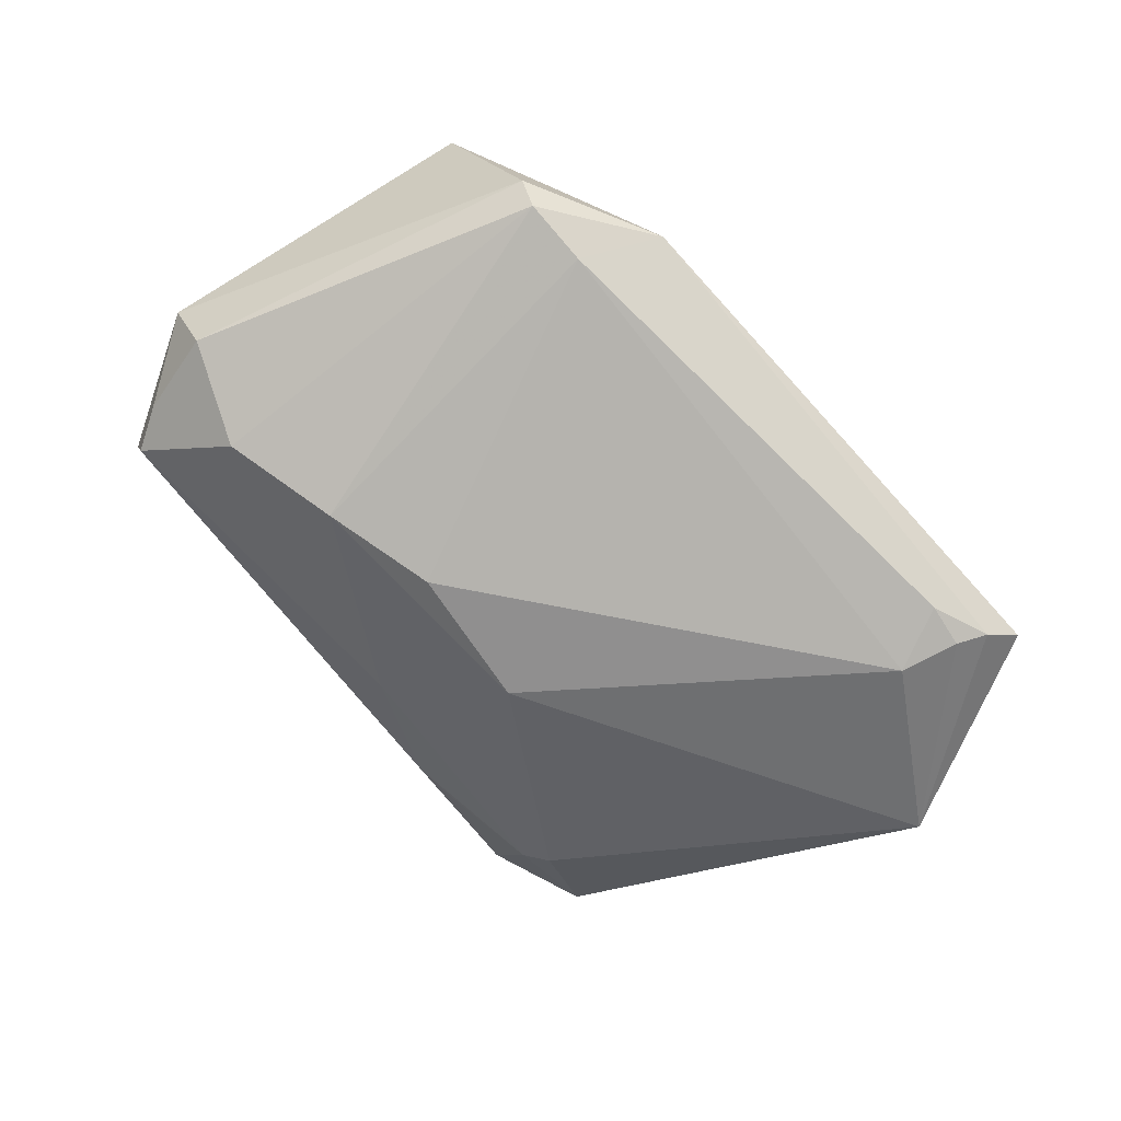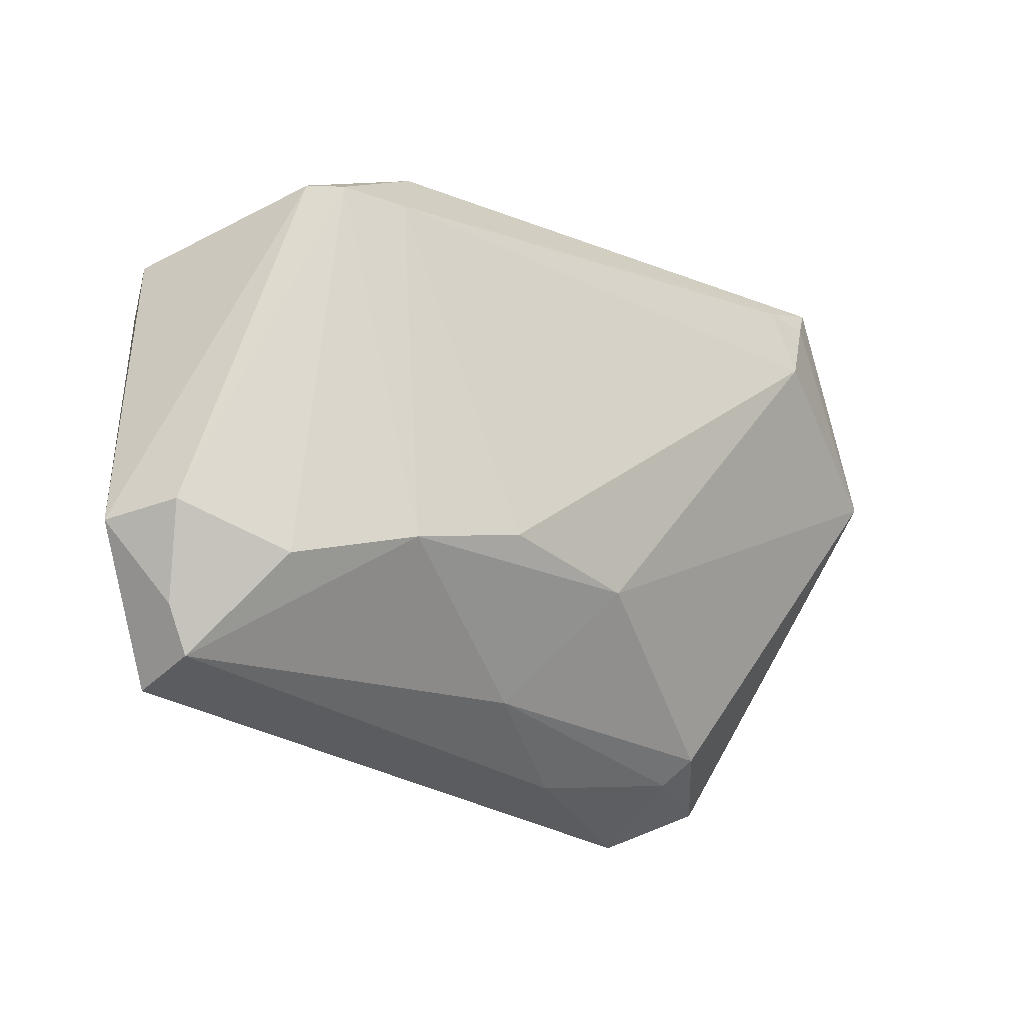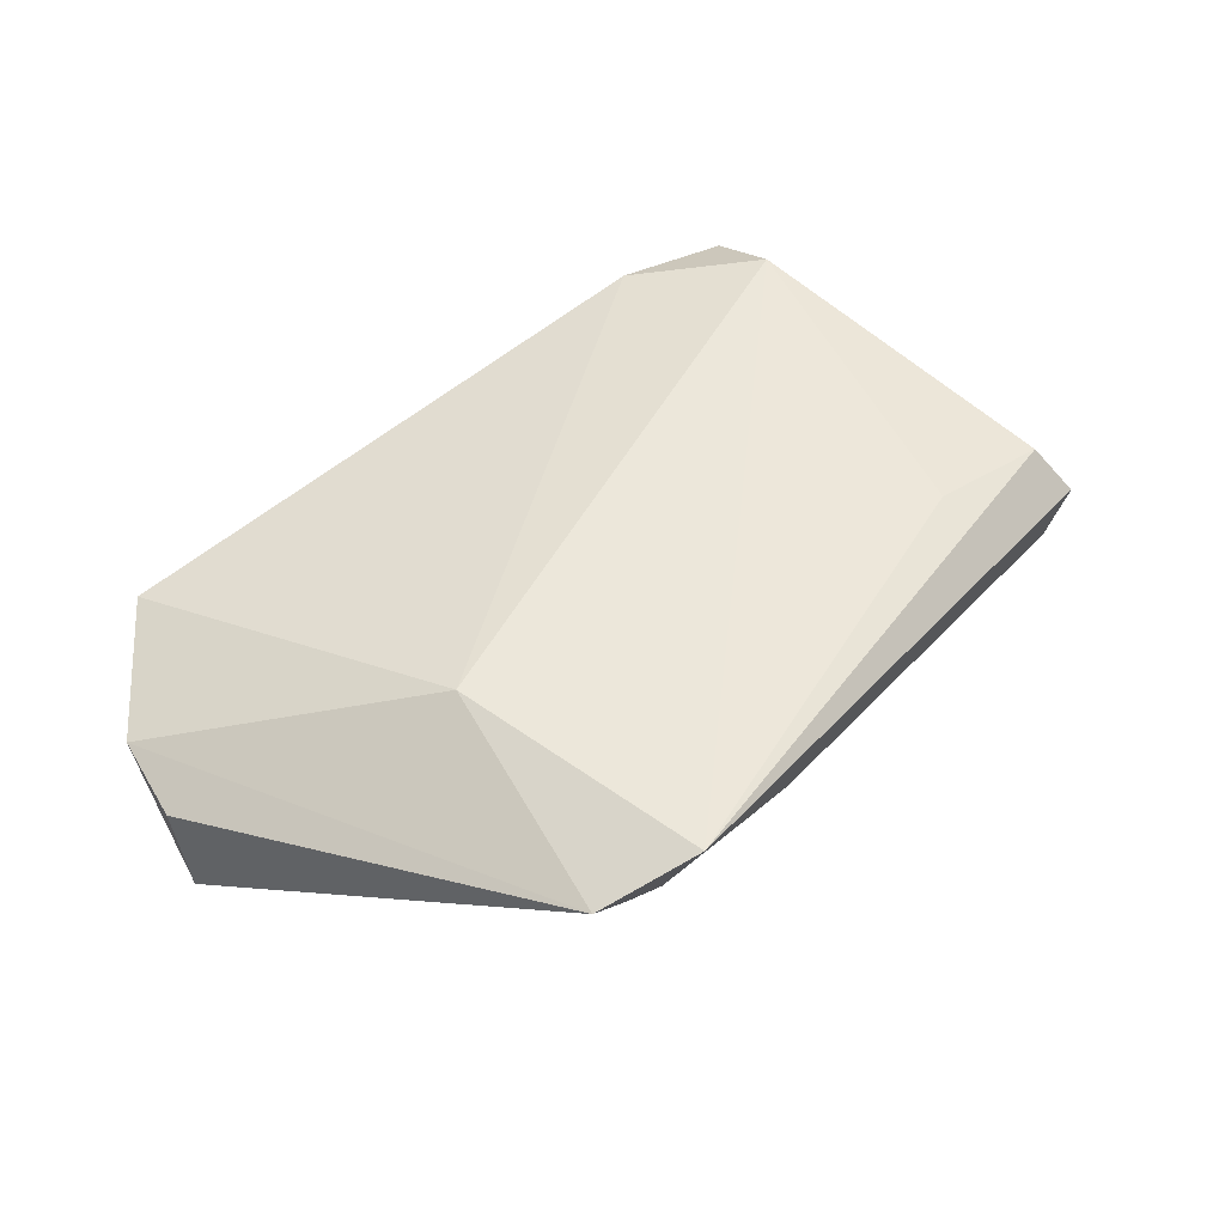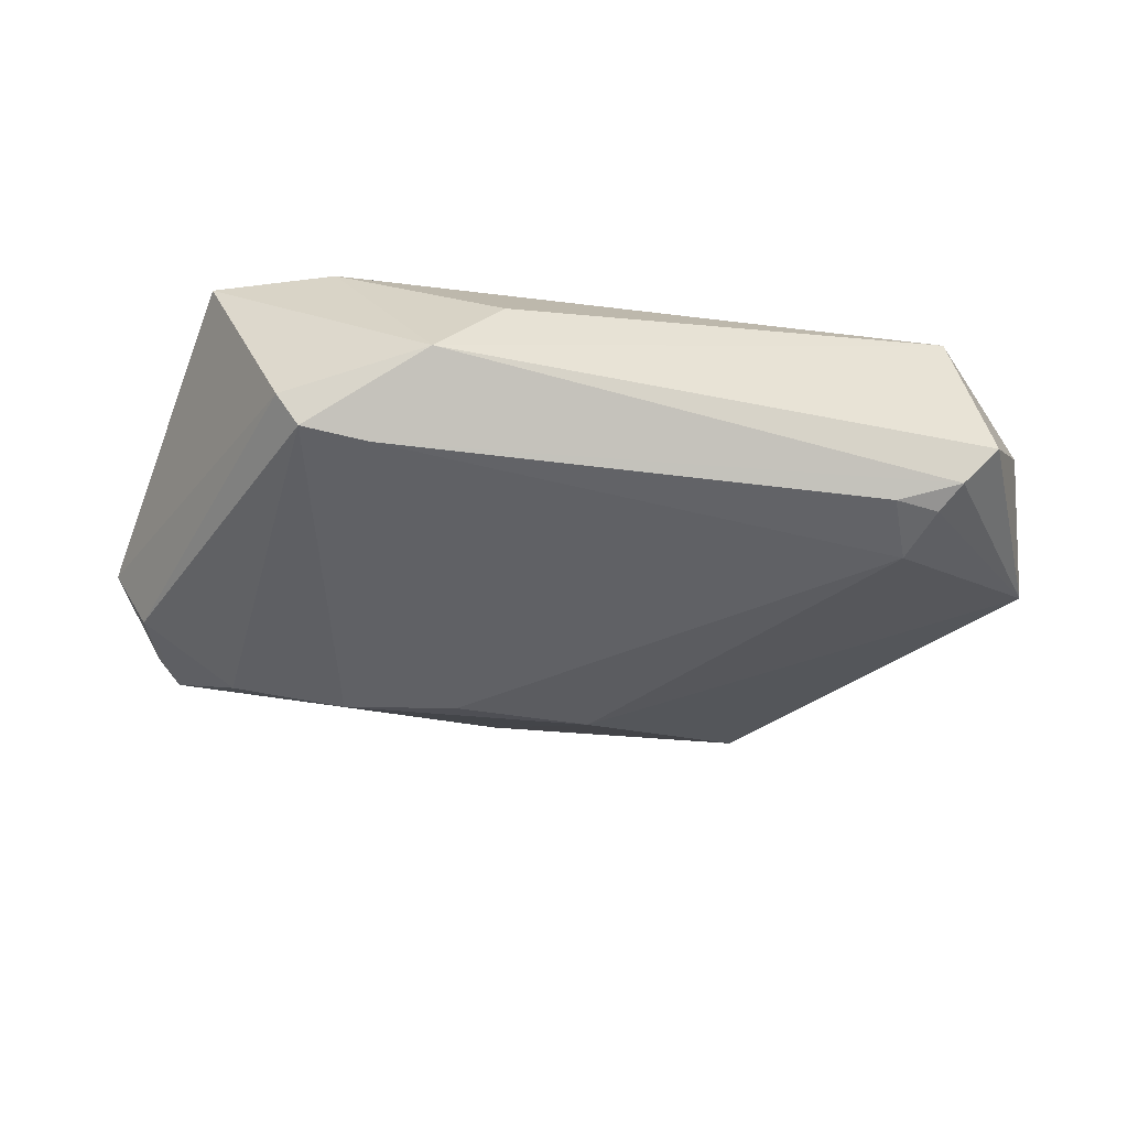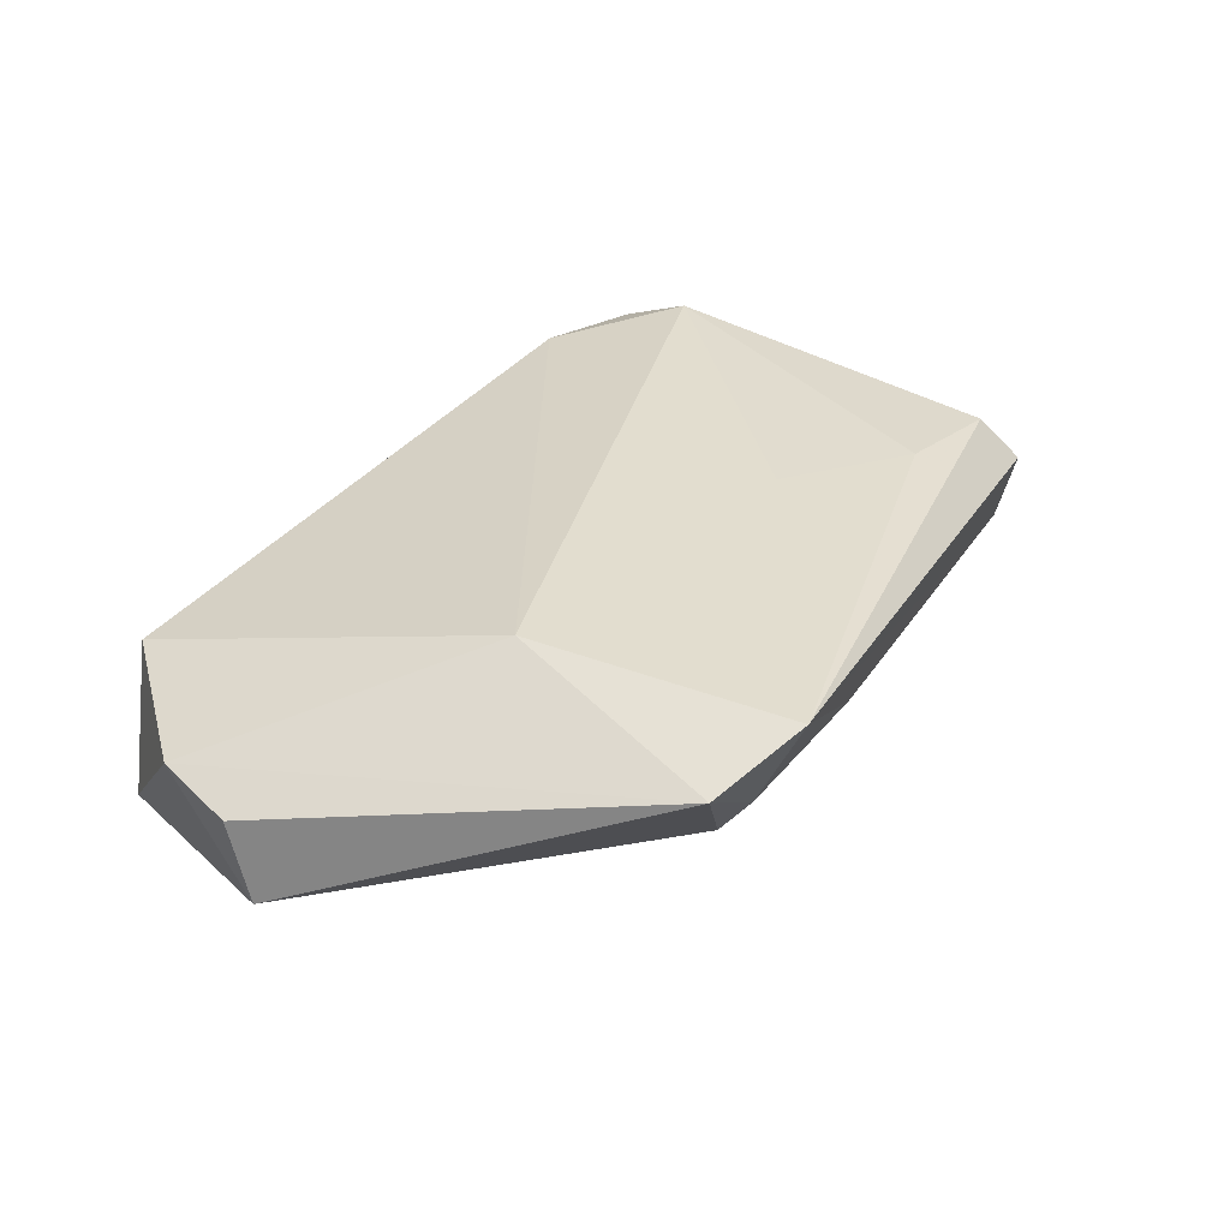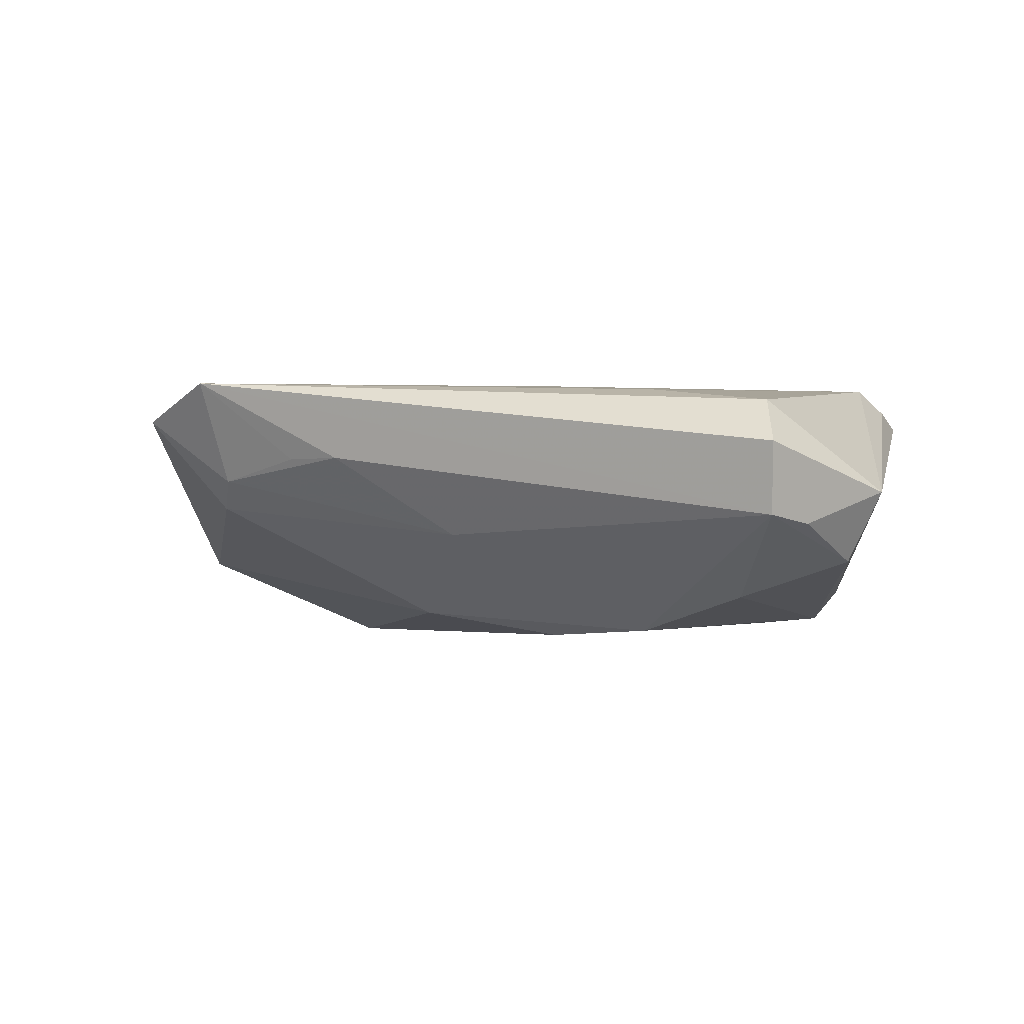
<metadata>
{"format":"obj","ext":"obj","renderer":"f3d","projection":"perspective","resolution":1024,"background":"white","views":[{"elev":-78.5,"azim":132.3,"up":"+Z"},{"elev":-22.5,"azim":143.8,"up":"+Y"},{"elev":48.7,"azim":-48.0,"up":"+Z"},{"elev":-47.6,"azim":168.7,"up":"+Z"},{"elev":34.2,"azim":-60.8,"up":"+Z"},{"elev":-2.5,"azim":24.2,"up":"+Z"}]}
</metadata>
<code>
v -0.03666 0.03009 -0.01582
v 0.027 0.0273 -0.01538
v 0.04798 -0.02346 -0.003168
v -0.009147 -0.03297 0.005533
v -0.03143 0.03098 -0.01602
v -0.03461 0.02322 -0.01651
v -0.005742 -0.01371 -0.01369
v 0.02183 0.03616 -0.008207
v 0.03314 0.02799 0.01331
v 0.04602 -0.03055 0.006025
v 0.04521 -0.02858 -0.002269
v -0.01566 -0.0325 0.005565
v -0.02681 -0.03616 0.01525
v 0.03814 -0.01793 -0.01166
v 0.01271 -0.01361 0.01534
v -0.05441 0.01123 -0.006608
v 0.04394 -0.02601 0.01119
v -0.03846 0.03616 0.00767
v -0.03744 -0.03111 0.01113
v 0.003946 -0.02675 -0.003962
v -0.04246 0.03616 -0.01062
v 0.05002 -0.01306 -0.007383
v 0.05441 -0.01395 0.0008281
v 0.04709 0.02439 0.01147
v -0.02922 -0.004896 0.01651
v 0.01106 -0.01104 -0.01651
v -0.05408 0.01416 0.002747
v 0.03488 0.02746 -0.01467
v 0.04706 0.01814 0.01317
v -0.05136 0.02338 0.004681
v -0.02623 -0.03045 0.003142
v 0.04472 0.01497 0.01601
v 0.03776 0.02839 -0.01098
v 0.01395 0.03596 0.00106
v 0.02894 -0.02369 0.01326
v -0.02824 -0.0276 -0.0001863
v 0.02447 -0.0142 -0.01582
v -0.0387 0.0335 -0.01436
f 6 7 16
f 2 8 28
f 28 37 2
f 10 13 11
f 17 13 10
f 10 23 17
f 23 32 17
f 29 23 24
f 24 32 29
f 29 32 23
f 18 8 21
f 2 6 5
f 37 7 26
f 7 6 26
f 2 37 26
f 26 6 2
f 16 21 38
f 21 8 38
f 38 8 2
f 2 5 38
f 24 23 33
f 33 8 24
f 33 28 8
f 22 33 23
f 28 33 22
f 4 11 13
f 13 17 35
f 35 17 32
f 13 32 25
f 9 32 24
f 24 8 9
f 9 25 32
f 18 25 9
f 19 31 13
f 13 25 19
f 20 7 37
f 37 11 20
f 11 4 20
f 20 4 31
f 1 6 16
f 16 38 1
f 1 5 6
f 1 38 5
f 37 28 14
f 28 22 14
f 14 11 37
f 14 22 11
f 3 22 23
f 11 22 3
f 3 23 10
f 10 11 3
f 13 31 12
f 12 4 13
f 31 4 12
f 15 32 13
f 13 35 15
f 15 35 32
f 8 18 34
f 34 9 8
f 18 9 34
f 16 19 27
f 7 20 36
f 36 20 31
f 16 7 36
f 36 19 16
f 31 19 36
f 30 21 16
f 16 27 30
f 30 18 21
f 30 25 18
f 30 19 25
f 30 27 19

</code>
